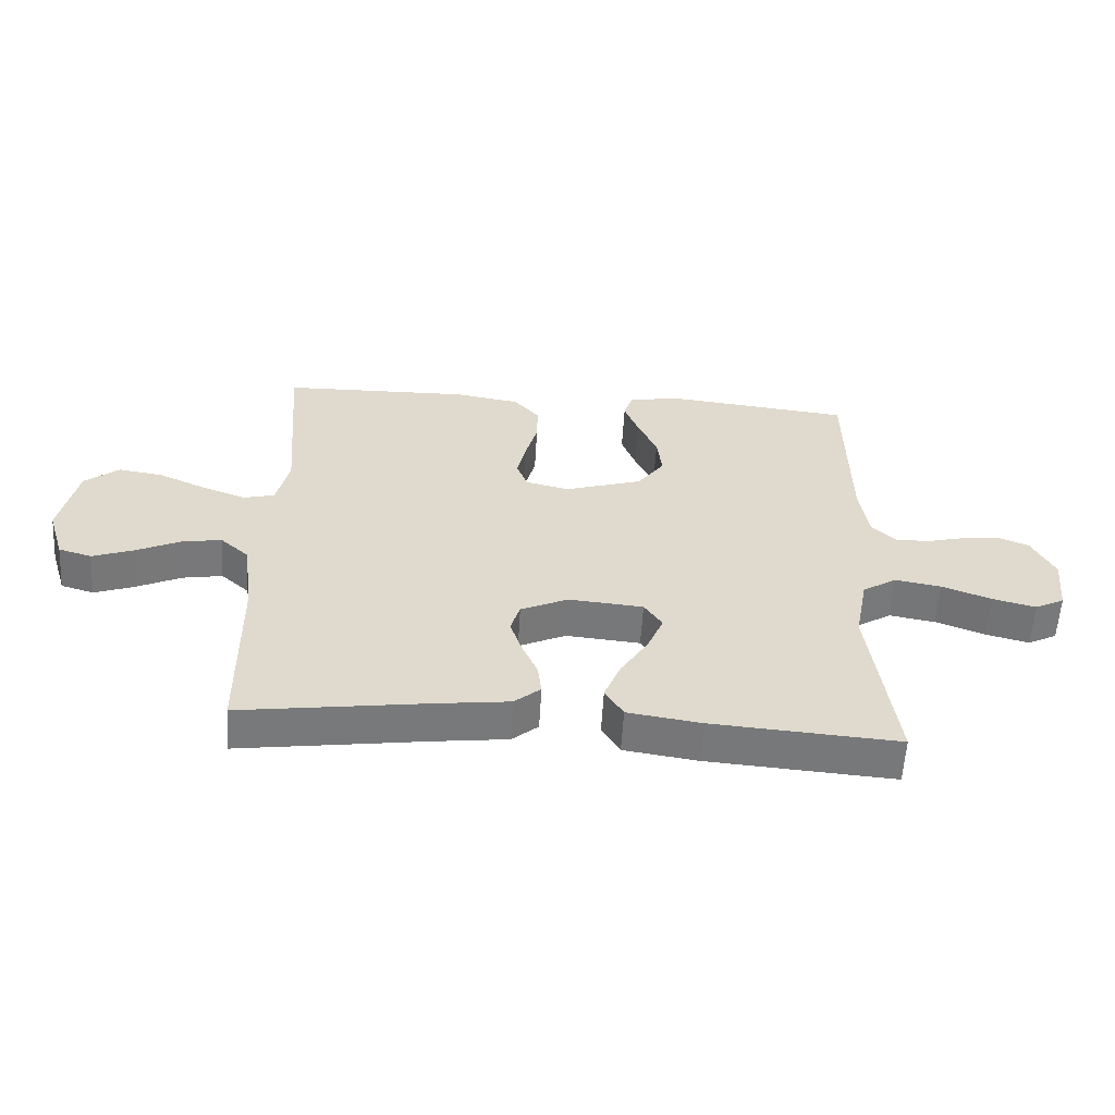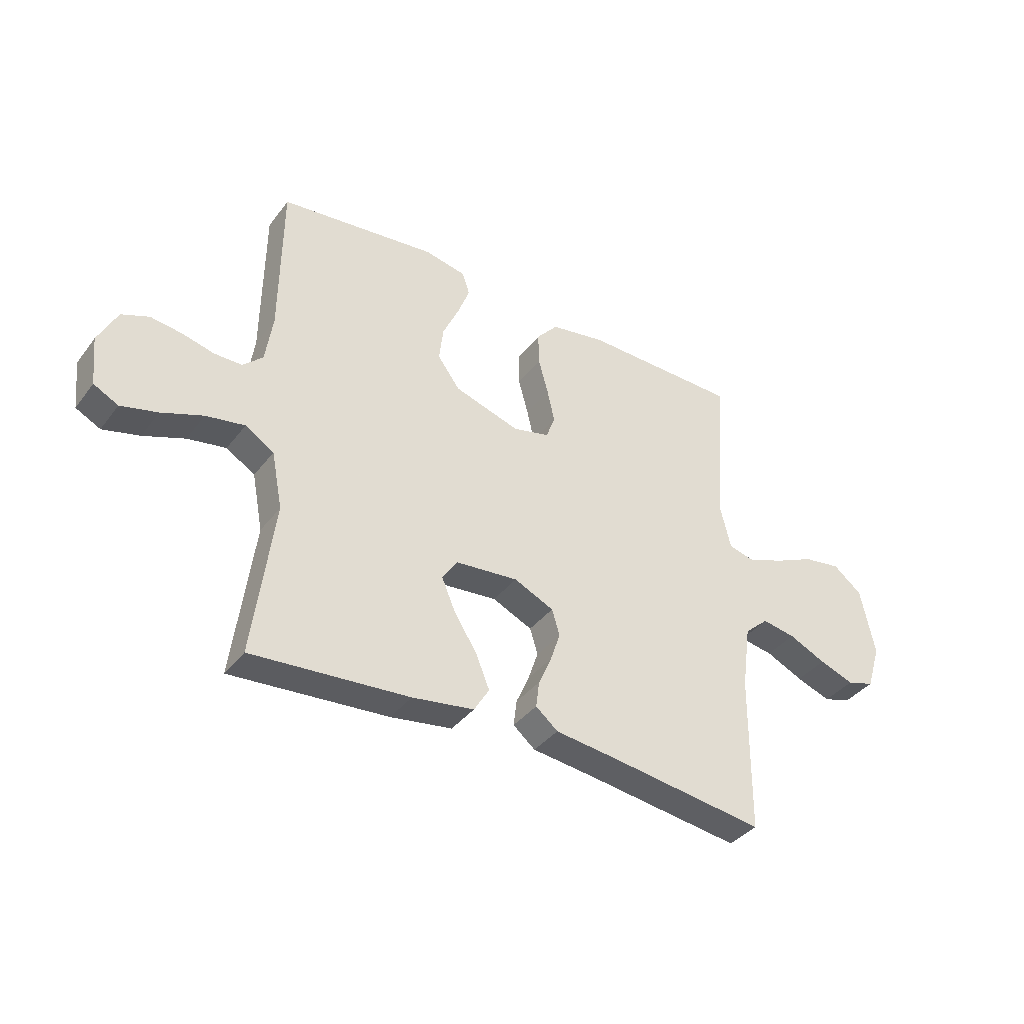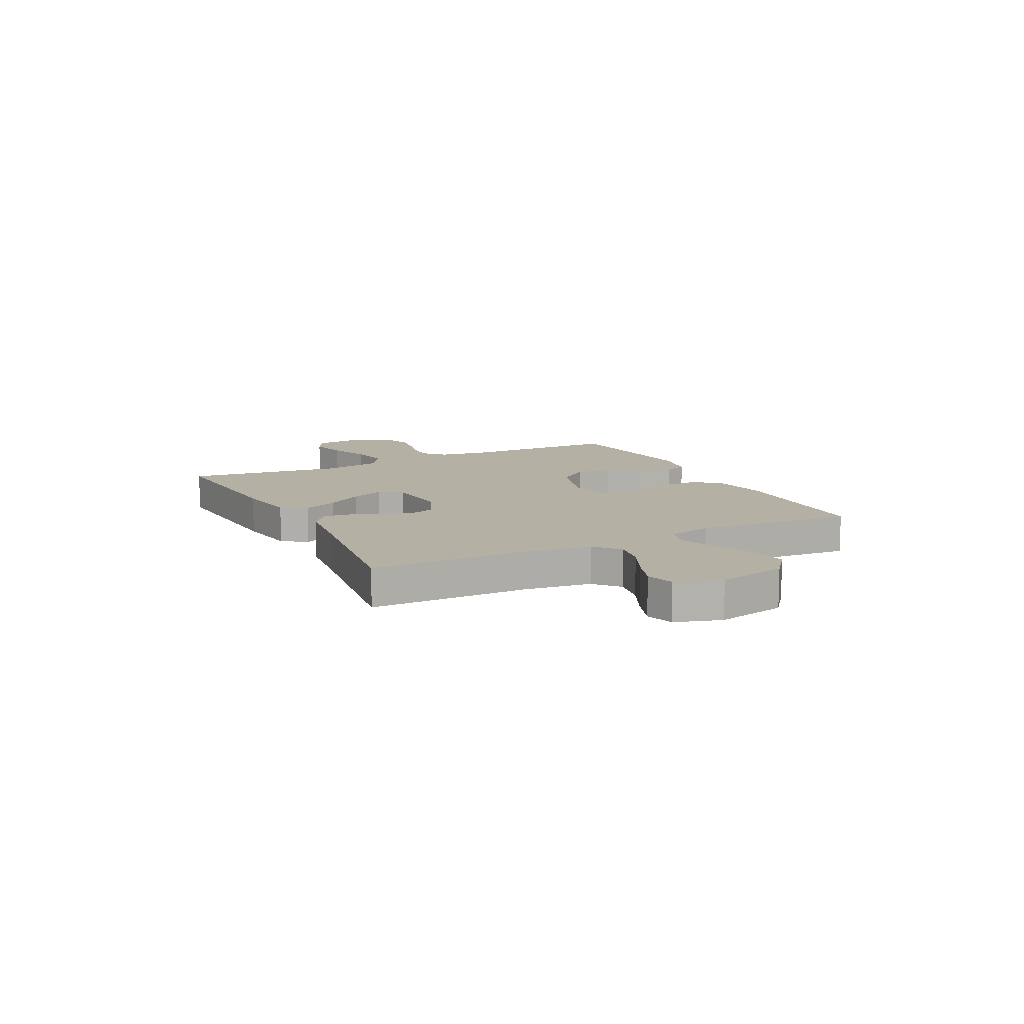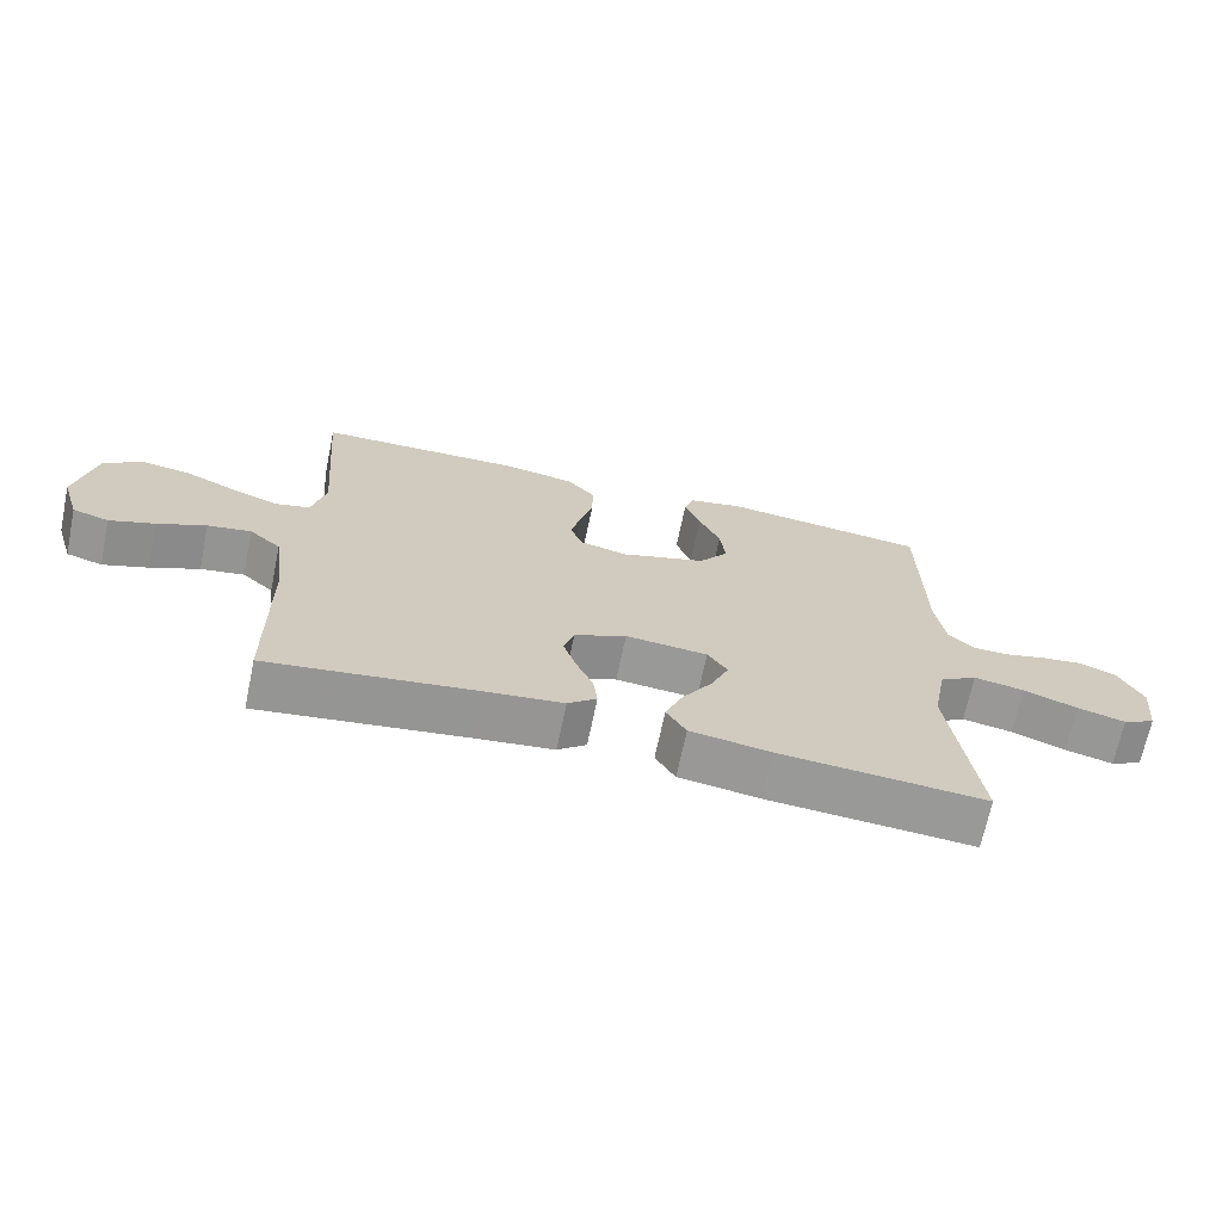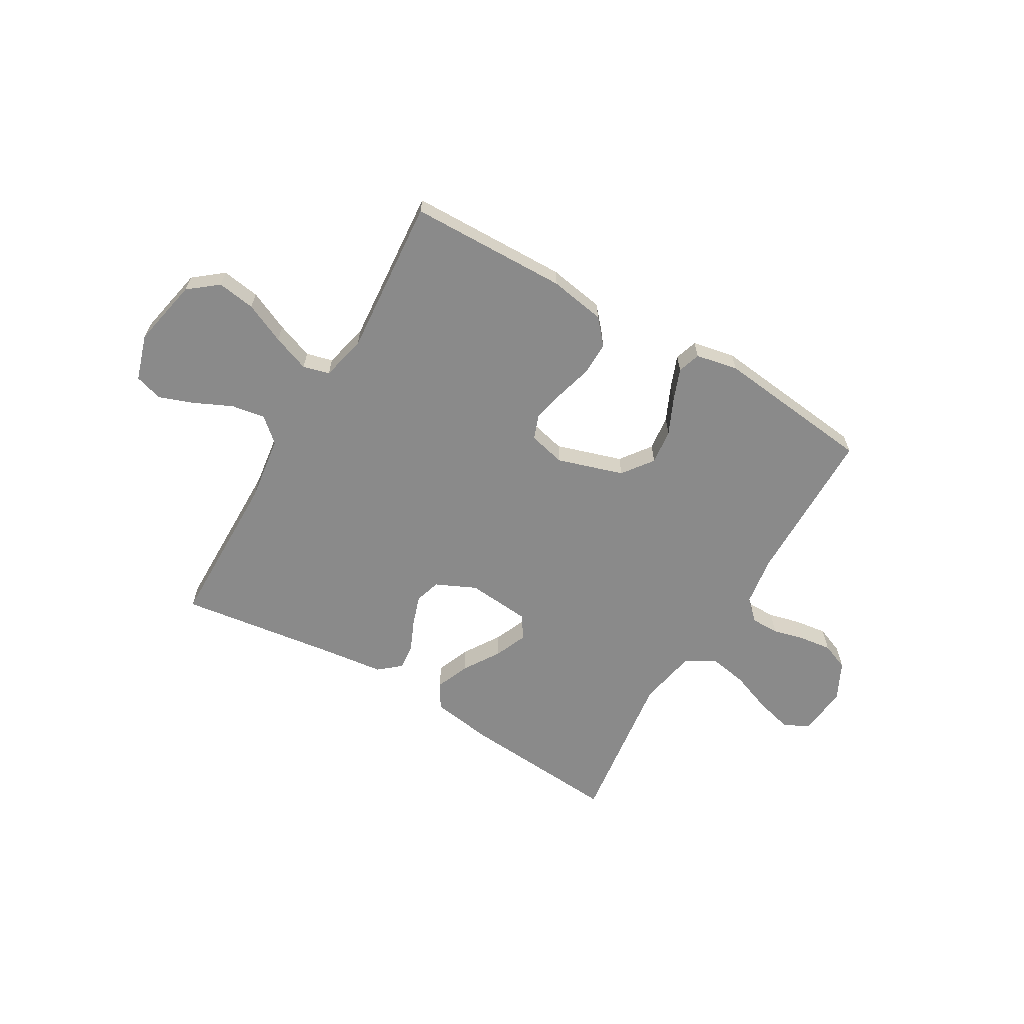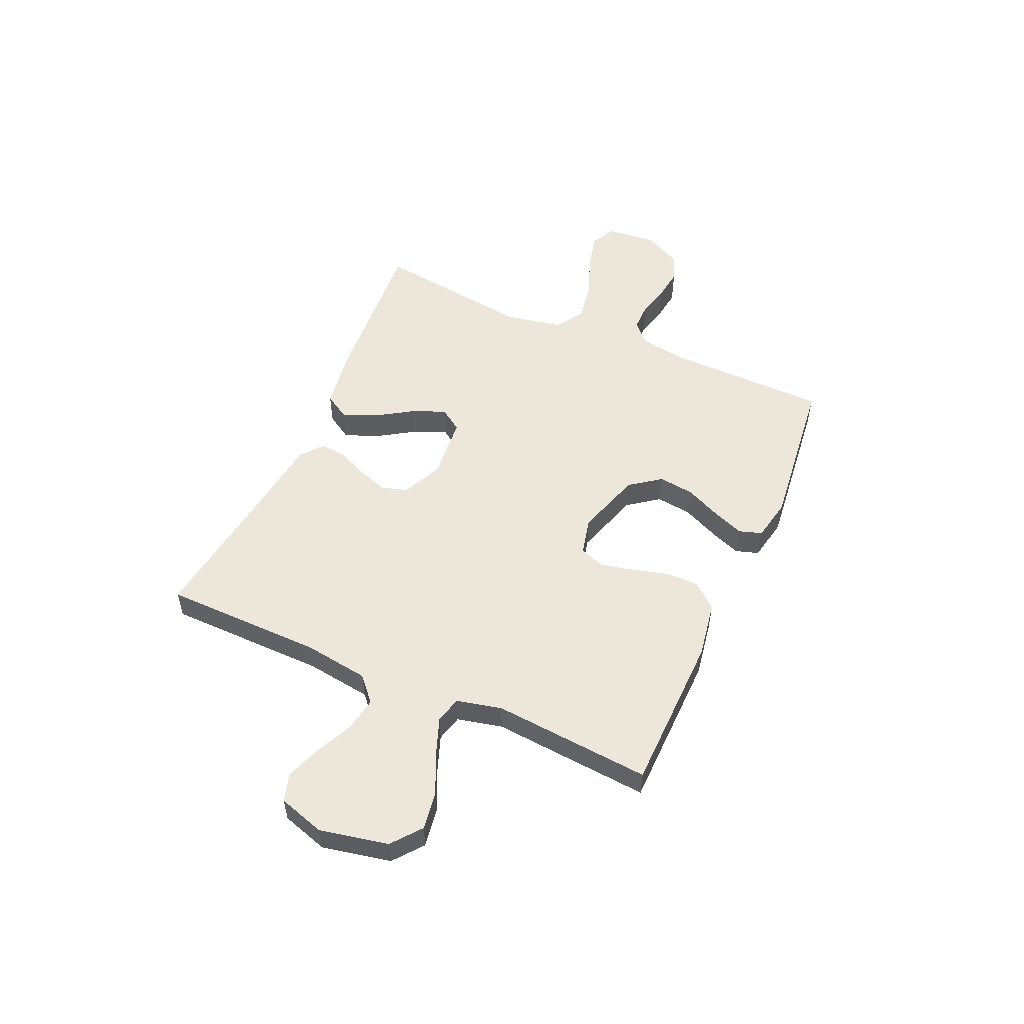
<metadata>
{"format":"obj","ext":"obj","renderer":"f3d","projection":"perspective","resolution":1024,"background":"white","views":[{"elev":-57.7,"azim":-3.3,"up":"+Z"},{"elev":-38.0,"azim":147.1,"up":"+Z"},{"elev":11.4,"azim":-116.7,"up":"+Y"},{"elev":-68.6,"azim":-11.8,"up":"+Z"},{"elev":-63.4,"azim":-30.3,"up":"+Y"},{"elev":53.2,"azim":-66.0,"up":"+Y"}]}
</metadata>
<code>
v 0.5 0.07 0.5
v 0.503 0.07 0.2
v 0.517 0.07 0.106
v 0.555 0.07 0.07
v 0.608 0.07 0.07
v 0.668 0.07 0.085
v 0.729 0.07 0.093
v 0.781 0.07 0.072
v 0.817 0.07 0
v 0.807 0.07 -0.094
v 0.76 0.07 -0.118
v 0.69 0.07 -0.1
v 0.611 0.07 -0.07
v 0.537 0.07 -0.057
v 0.482 0.07 -0.091
v 0.461 0.07 -0.2
v 0.5 0.07 -0.5
v 0.2 0.07 -0.477
v 0.082 0.07 -0.459
v 0.053 0.07 -0.411
v 0.079 0.07 -0.347
v 0.123 0.07 -0.278
v 0.149 0.07 -0.216
v 0.12 0.07 -0.173
v 0 0.07 -0.162
v -0.076 0.07 -0.197
v -0.091 0.07 -0.246
v -0.072 0.07 -0.303
v -0.047 0.07 -0.36
v -0.041 0.07 -0.41
v -0.083 0.07 -0.445
v -0.2 0.07 -0.459
v -0.5 0.07 -0.5
v -0.503 0.07 -0.2
v -0.52 0.07 -0.076
v -0.566 0.07 -0.035
v -0.63 0.07 -0.046
v -0.701 0.07 -0.079
v -0.767 0.07 -0.103
v -0.82 0.07 -0.087
v -0.847 0.07 0
v -0.82 0.07 0.13
v -0.765 0.07 0.174
v -0.693 0.07 0.163
v -0.616 0.07 0.128
v -0.546 0.07 0.102
v -0.496 0.07 0.115
v -0.476 0.07 0.2
v -0.5 0.07 0.5
v -0.2 0.07 0.506
v -0.094 0.07 0.488
v -0.053 0.07 0.441
v -0.054 0.07 0.378
v -0.073 0.07 0.309
v -0.087 0.07 0.246
v -0.07 0.07 0.2
v 0 0.07 0.183
v 0.125 0.07 0.222
v 0.168 0.07 0.28
v 0.16 0.07 0.347
v 0.129 0.07 0.415
v 0.106 0.07 0.475
v 0.12 0.07 0.518
v 0.2 0.07 0.534
v 0.5 0 0.5
v 0.503 0 0.2
v 0.517 0 0.106
v 0.555 0 0.07
v 0.608 0 0.07
v 0.668 0 0.085
v 0.729 0 0.093
v 0.781 0 0.072
v 0.817 0 0
v 0.807 0 -0.094
v 0.76 0 -0.118
v 0.69 0 -0.1
v 0.611 0 -0.07
v 0.537 0 -0.057
v 0.482 0 -0.091
v 0.461 0 -0.2
v 0.5 0 -0.5
v 0.2 0 -0.477
v 0.082 0 -0.459
v 0.053 0 -0.411
v 0.079 0 -0.347
v 0.123 0 -0.278
v 0.149 0 -0.216
v 0.12 0 -0.173
v 0 0 -0.162
v -0.076 0 -0.197
v -0.091 0 -0.246
v -0.072 0 -0.303
v -0.047 0 -0.36
v -0.041 0 -0.41
v -0.083 0 -0.445
v -0.2 0 -0.459
v -0.5 0 -0.5
v -0.503 0 -0.2
v -0.52 0 -0.076
v -0.566 0 -0.035
v -0.63 0 -0.046
v -0.701 0 -0.079
v -0.767 0 -0.103
v -0.82 0 -0.087
v -0.847 0 0
v -0.82 0 0.13
v -0.765 0 0.174
v -0.693 0 0.163
v -0.616 0 0.128
v -0.546 0 0.102
v -0.496 0 0.115
v -0.476 0 0.2
v -0.5 0 0.5
v -0.2 0 0.506
v -0.094 0 0.488
v -0.053 0 0.441
v -0.054 0 0.378
v -0.073 0 0.309
v -0.087 0 0.246
v -0.07 0 0.2
v 0 0 0.183
v 0.125 0 0.222
v 0.168 0 0.28
v 0.16 0 0.347
v 0.129 0 0.415
v 0.106 0 0.475
v 0.12 0 0.518
v 0.2 0 0.534
f 63 64 1 2
f 60 61 62 63
f 60 63 2 3
f 59 60 3 4
f 58 59 4
f 57 58 4
f 51 52 53 54
f 51 54 55
f 48 49 50 51
f 47 48 51 55
f 42 43 44 45
f 42 45 46
f 41 42 46
f 40 41 46 47
f 37 38 39 40
f 32 33 34
f 32 34 35
f 31 32 35
f 28 29 30 31
f 27 28 31 35
f 26 27 35 36
f 19 20 21 22
f 19 22 23
f 16 17 18 19
f 15 16 19 23
f 14 15 23 24
f 10 11 12 13
f 10 13 14
f 9 10 14
f 8 9 14
f 5 6 7 8
f 5 8 14 24
f 40 47 55 56
f 37 40 56 57
f 36 37 57
f 25 26 36 57
f 4 5 24 25
f 4 25 57
f 66 65 128 127
f 127 126 125 124
f 67 66 127 124
f 68 67 124 123
f 68 123 122
f 68 122 121
f 118 117 116 115
f 119 118 115
f 115 114 113 112
f 119 115 112 111
f 109 108 107 106
f 110 109 106
f 110 106 105
f 111 110 105 104
f 104 103 102 101
f 98 97 96
f 99 98 96
f 99 96 95
f 95 94 93 92
f 99 95 92 91
f 100 99 91 90
f 86 85 84 83
f 87 86 83
f 83 82 81 80
f 87 83 80 79
f 88 87 79 78
f 77 76 75 74
f 78 77 74
f 78 74 73
f 78 73 72
f 72 71 70 69
f 88 78 72 69
f 120 119 111 104
f 121 120 104 101
f 121 101 100
f 121 100 90 89
f 89 88 69 68
f 121 89 68
f 1 65 66 2
f 2 66 67 3
f 3 67 68 4
f 4 68 69 5
f 5 69 70 6
f 6 70 71 7
f 7 71 72 8
f 8 72 73 9
f 9 73 74 10
f 10 74 75 11
f 11 75 76 12
f 12 76 77 13
f 13 77 78 14
f 14 78 79 15
f 15 79 80 16
f 16 80 81 17
f 17 81 82 18
f 18 82 83 19
f 19 83 84 20
f 20 84 85 21
f 21 85 86 22
f 22 86 87 23
f 23 87 88 24
f 24 88 89 25
f 25 89 90 26
f 26 90 91 27
f 27 91 92 28
f 28 92 93 29
f 29 93 94 30
f 30 94 95 31
f 31 95 96 32
f 32 96 97 33
f 33 97 98 34
f 34 98 99 35
f 35 99 100 36
f 36 100 101 37
f 37 101 102 38
f 38 102 103 39
f 39 103 104 40
f 40 104 105 41
f 41 105 106 42
f 42 106 107 43
f 43 107 108 44
f 44 108 109 45
f 45 109 110 46
f 46 110 111 47
f 47 111 112 48
f 48 112 113 49
f 49 113 114 50
f 50 114 115 51
f 51 115 116 52
f 52 116 117 53
f 53 117 118 54
f 54 118 119 55
f 55 119 120 56
f 56 120 121 57
f 57 121 122 58
f 58 122 123 59
f 59 123 124 60
f 60 124 125 61
f 61 125 126 62
f 62 126 127 63
f 63 127 128 64
f 64 128 65 1

</code>
